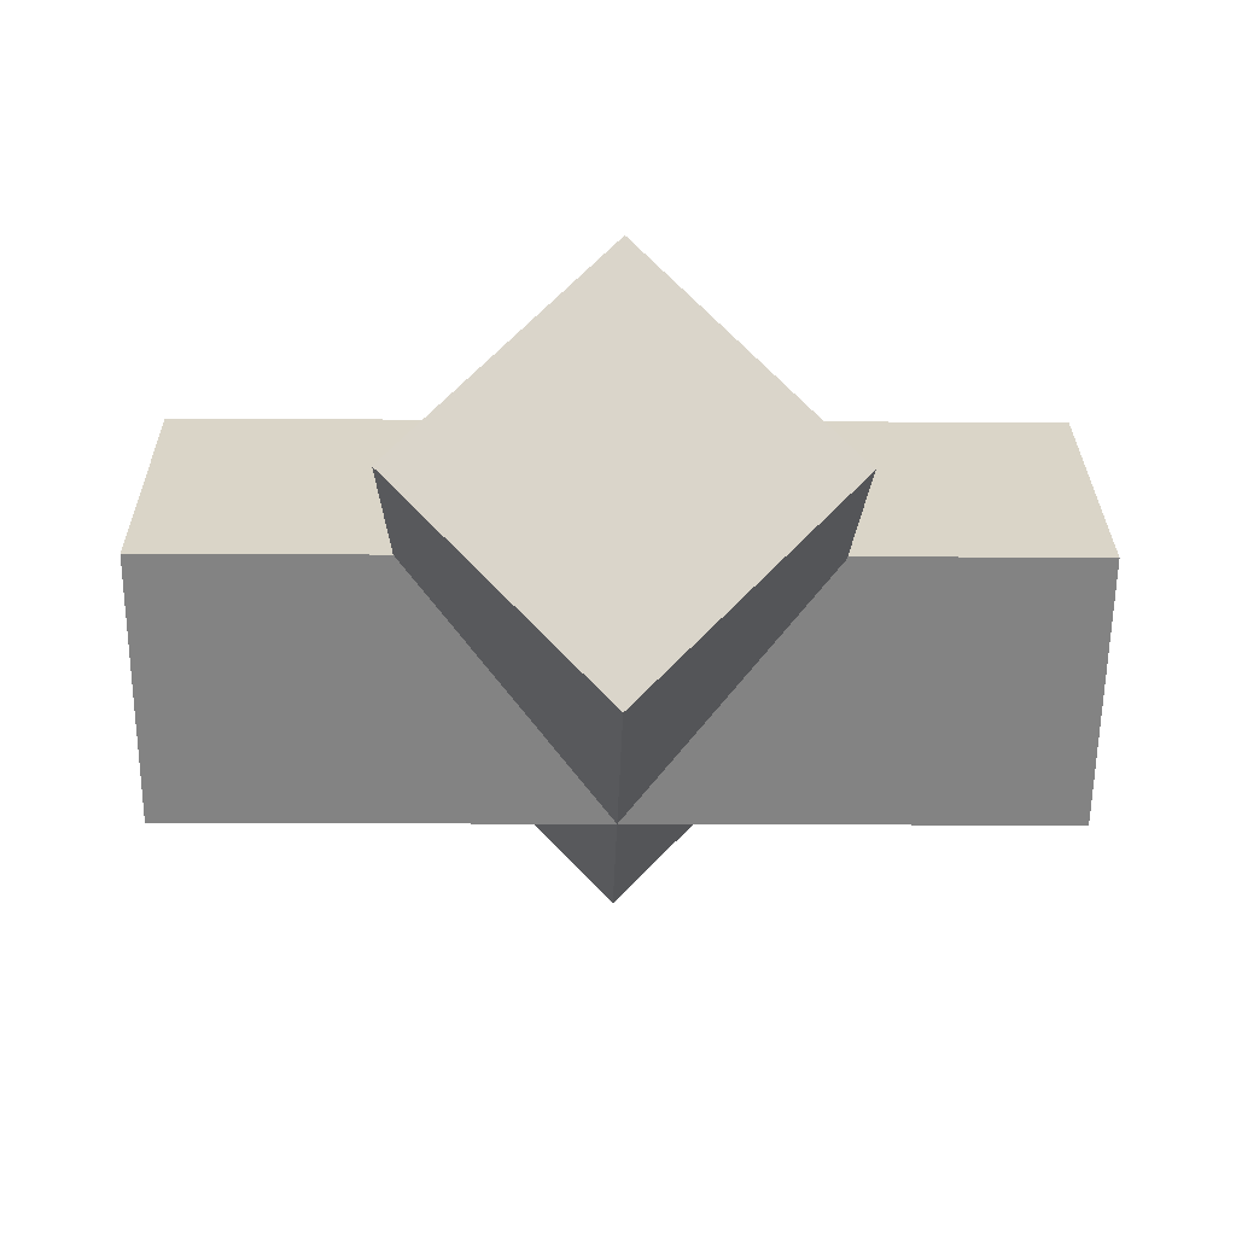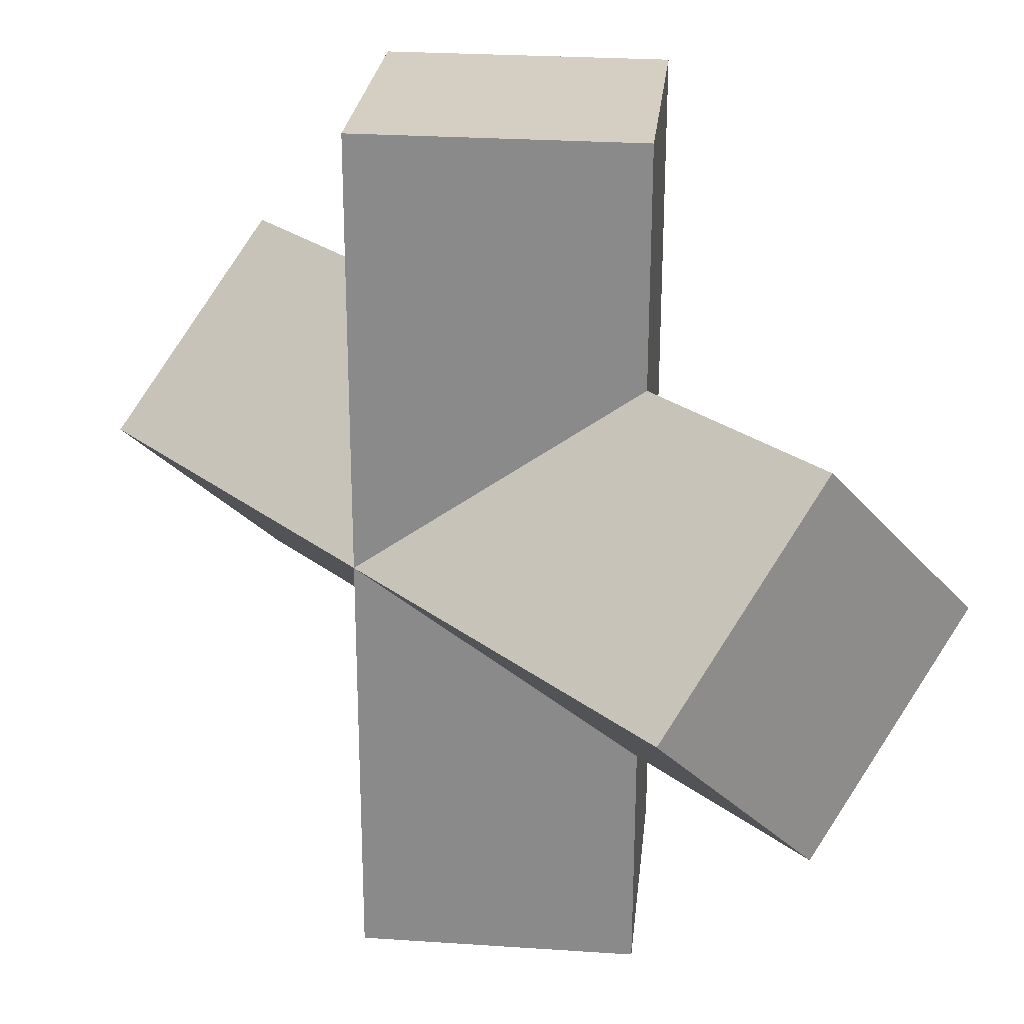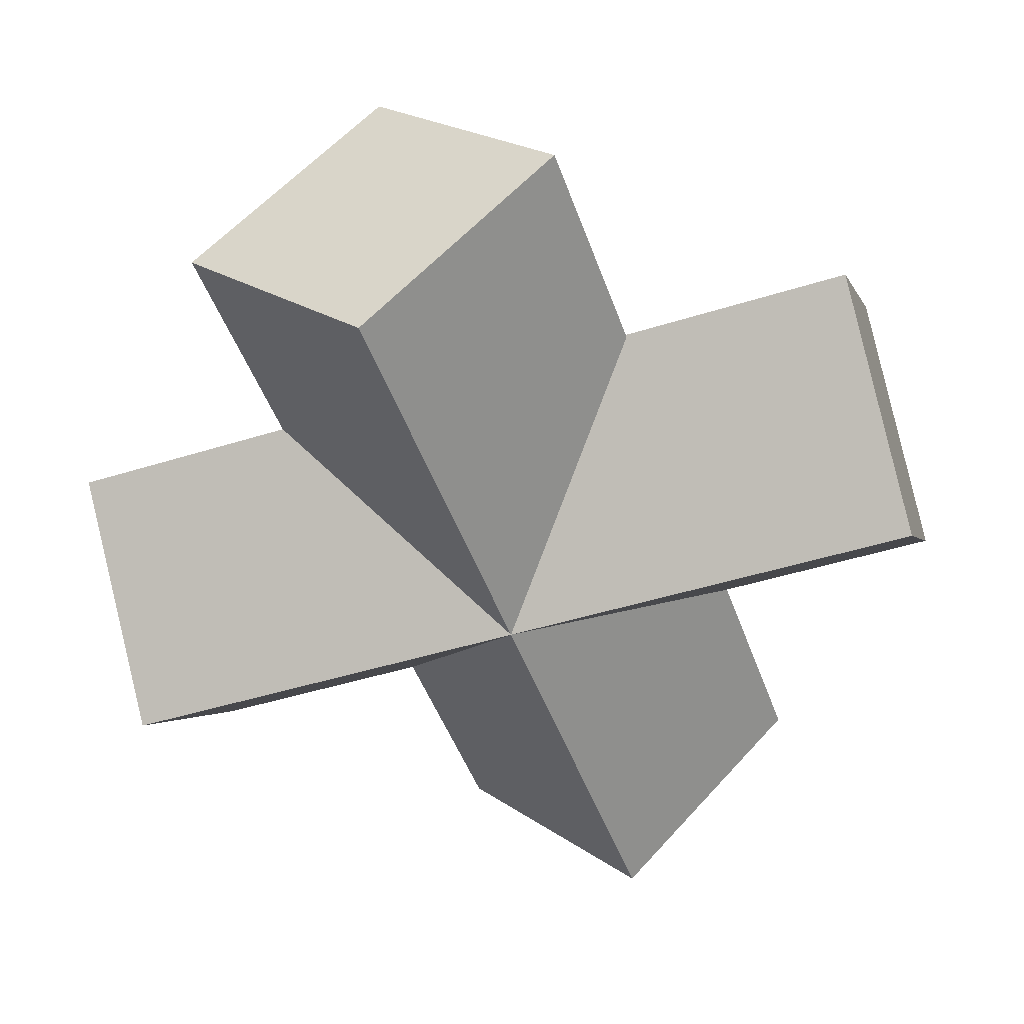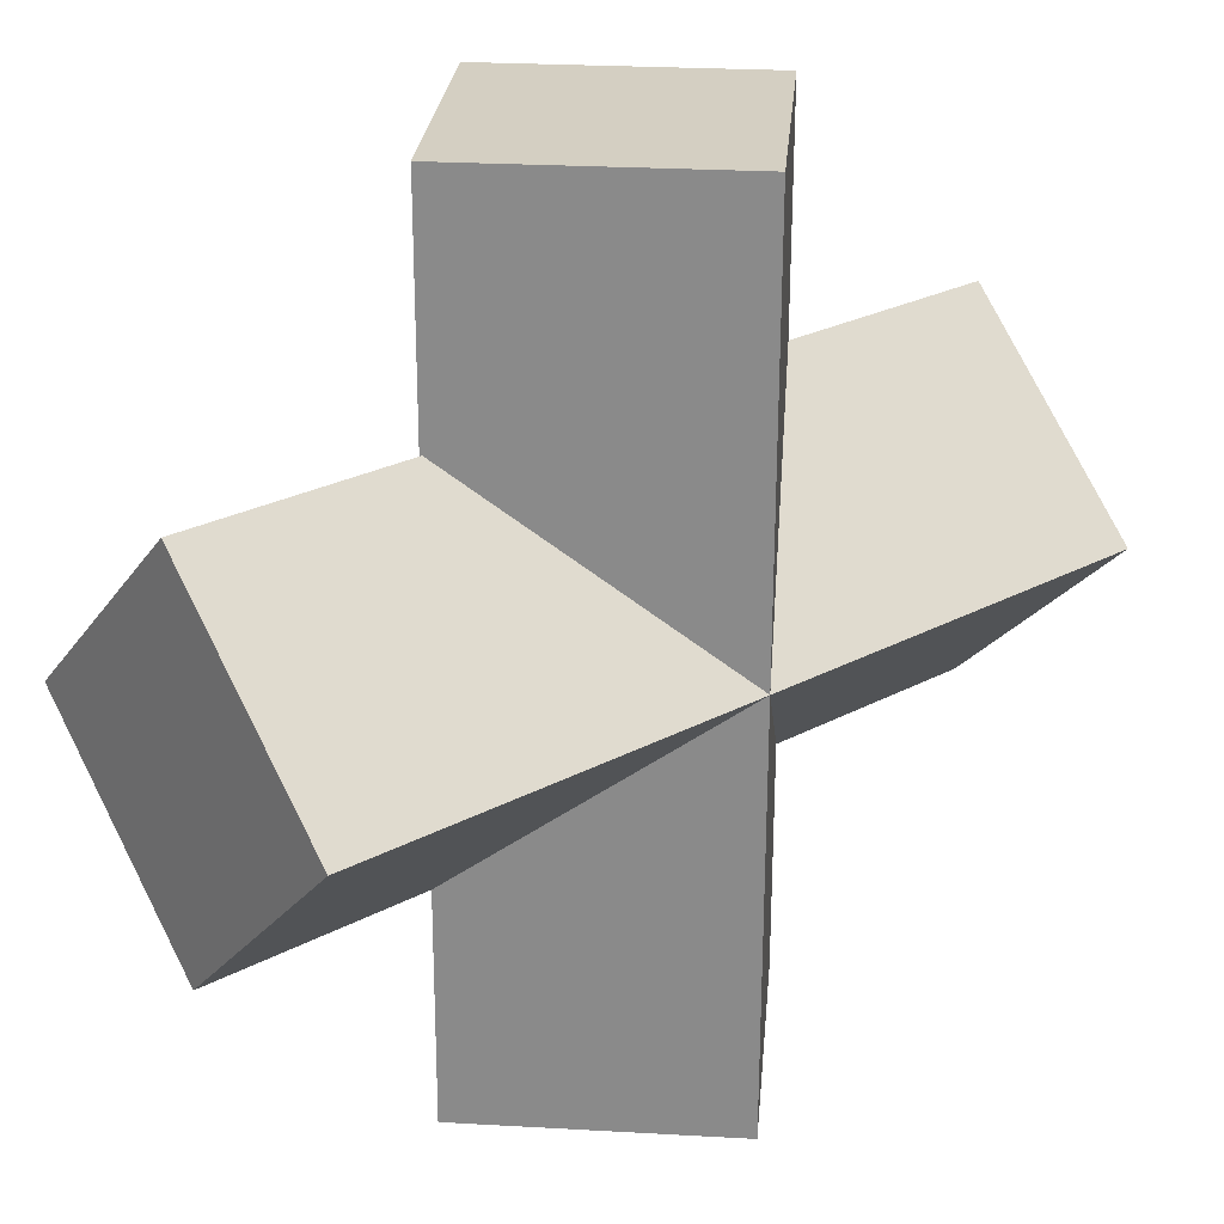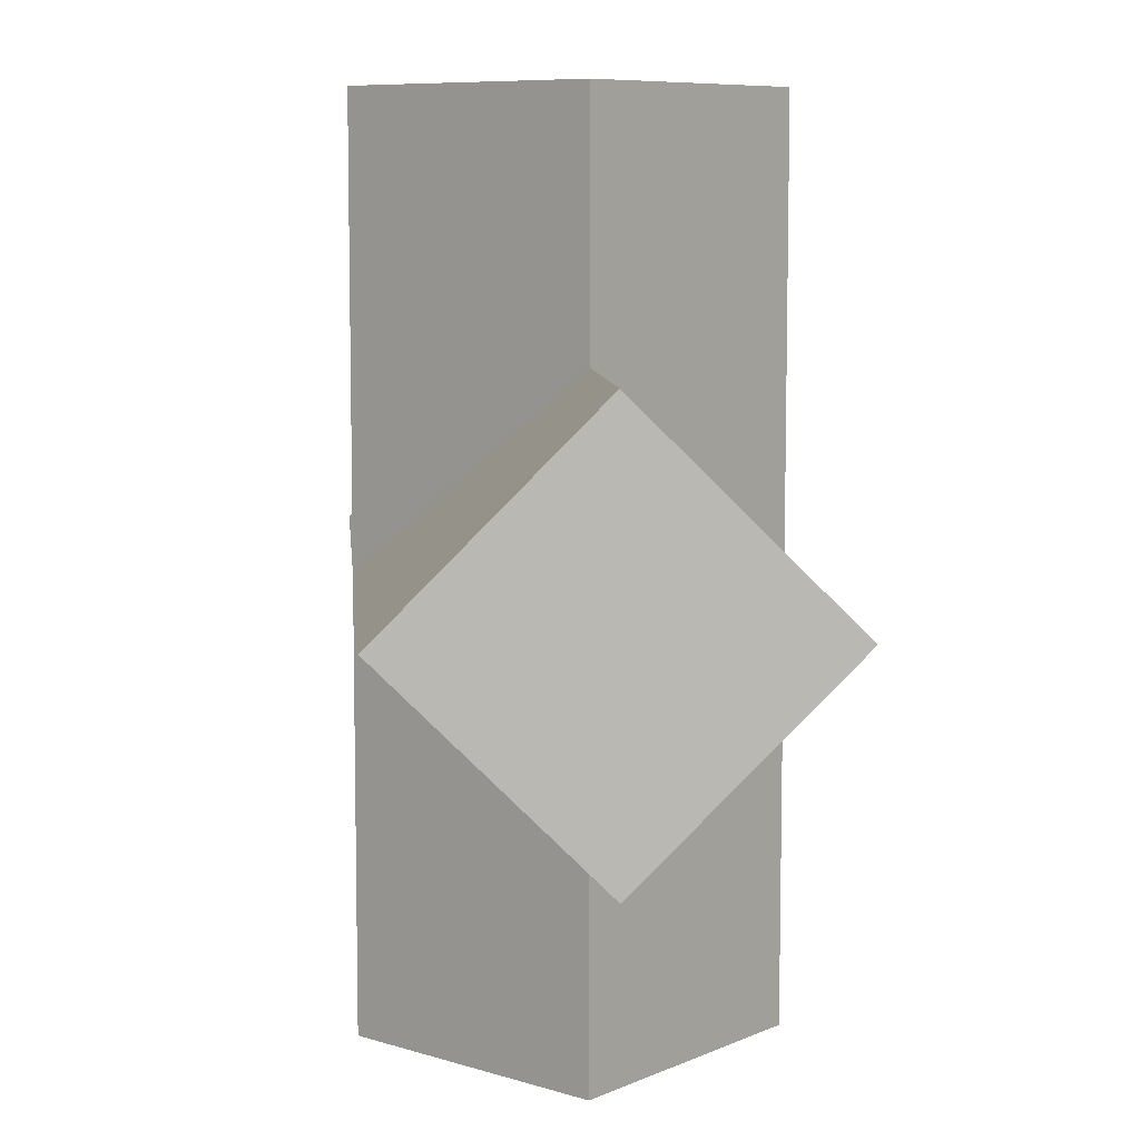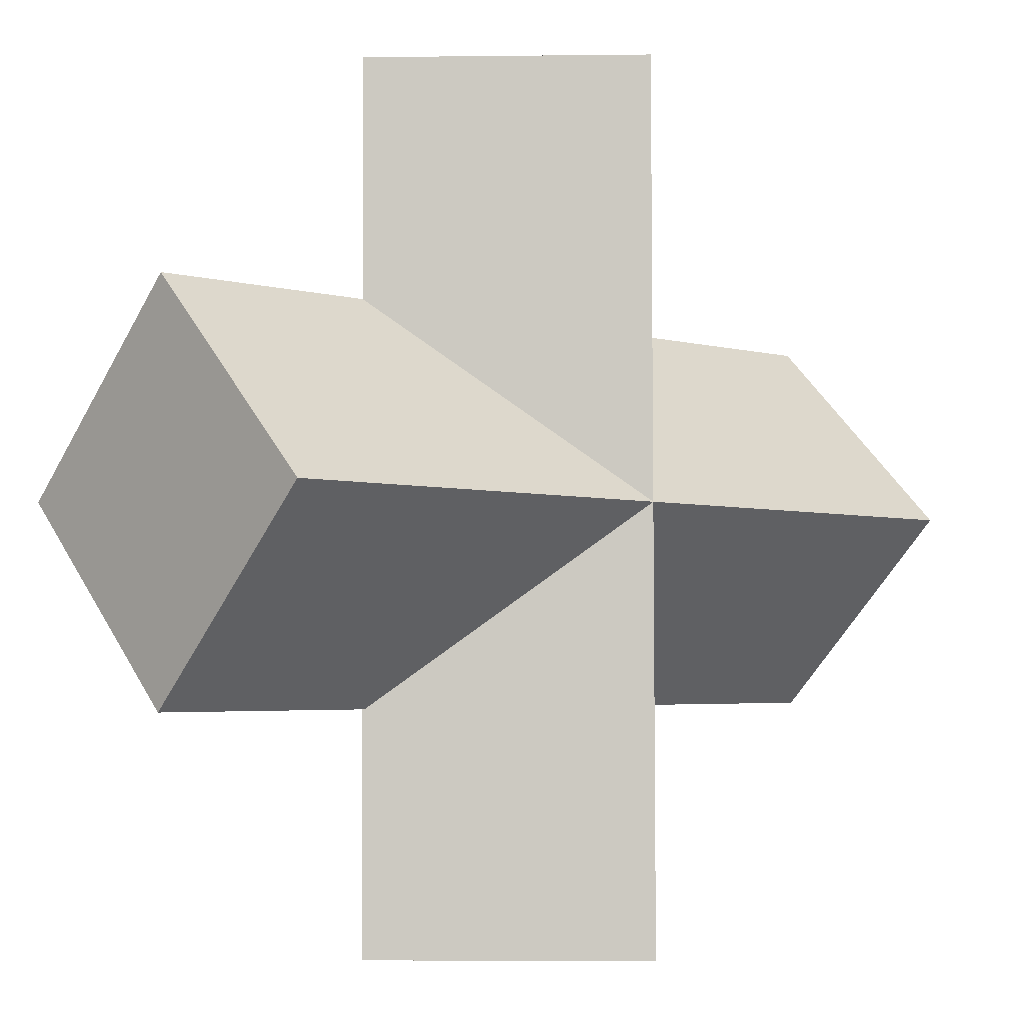
<metadata>
{"format":"obj","ext":"obj","renderer":"f3d","projection":"perspective","resolution":1024,"background":"white","views":[{"elev":-15.7,"azim":-0.8,"up":"+Y"},{"elev":25.5,"azim":-129.3,"up":"+Z"},{"elev":-48.2,"azim":19.2,"up":"+Y"},{"elev":25.9,"azim":139.7,"up":"+Z"},{"elev":8.0,"azim":-95.0,"up":"+Z"},{"elev":-3.6,"azim":-43.5,"up":"+Z"}]}
</metadata>
<code>
o Cube
v 3.113 -0.005819 -1.414
v 3.113 -1.414 0.005819
v -3.113 -1.414 0.005819
v -3.113 -0.005819 -1.414
v 3.113 1.414 -0.005819
v 3.113 0.005818 1.414
v -3.113 0.005819 1.414
v -3.113 1.414 -0.005819
f 1 2 3 4
f 5 8 7 6
f 1 5 6 2
f 2 6 7 3
f 3 7 8 4
f 5 1 4 8
o Cube.001
v 1.405 -0.005819 3.117
v -0.01541 -1.414 3.113
v 0.003771 -1.414 -3.113
v 1.424 -0.005819 -3.109
v -0.003771 1.414 3.113
v -1.424 0.005818 3.109
v -1.405 0.005819 -3.117
v 0.01541 1.414 -3.113
f 9 10 11 12
f 13 16 15 14
f 9 13 14 10
f 10 14 15 11
f 11 15 16 12
f 13 9 12 16

</code>
